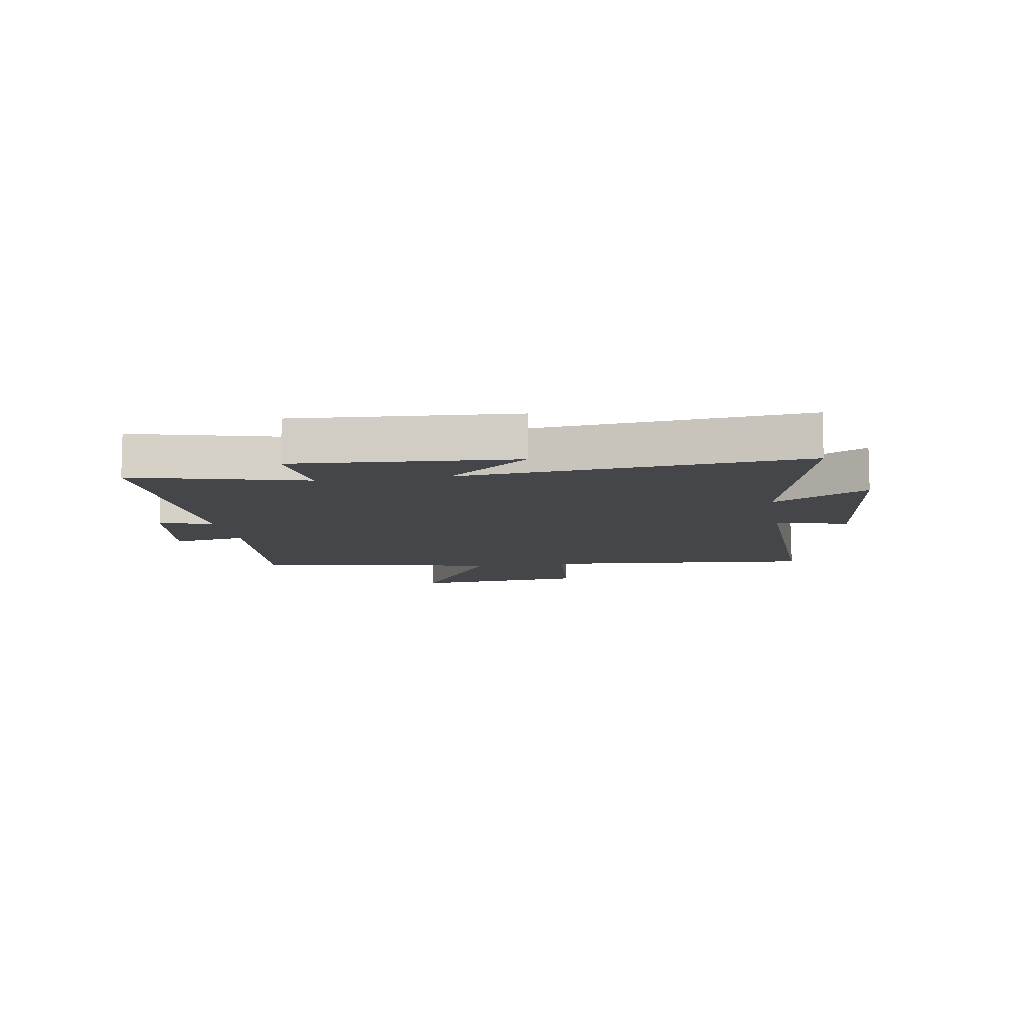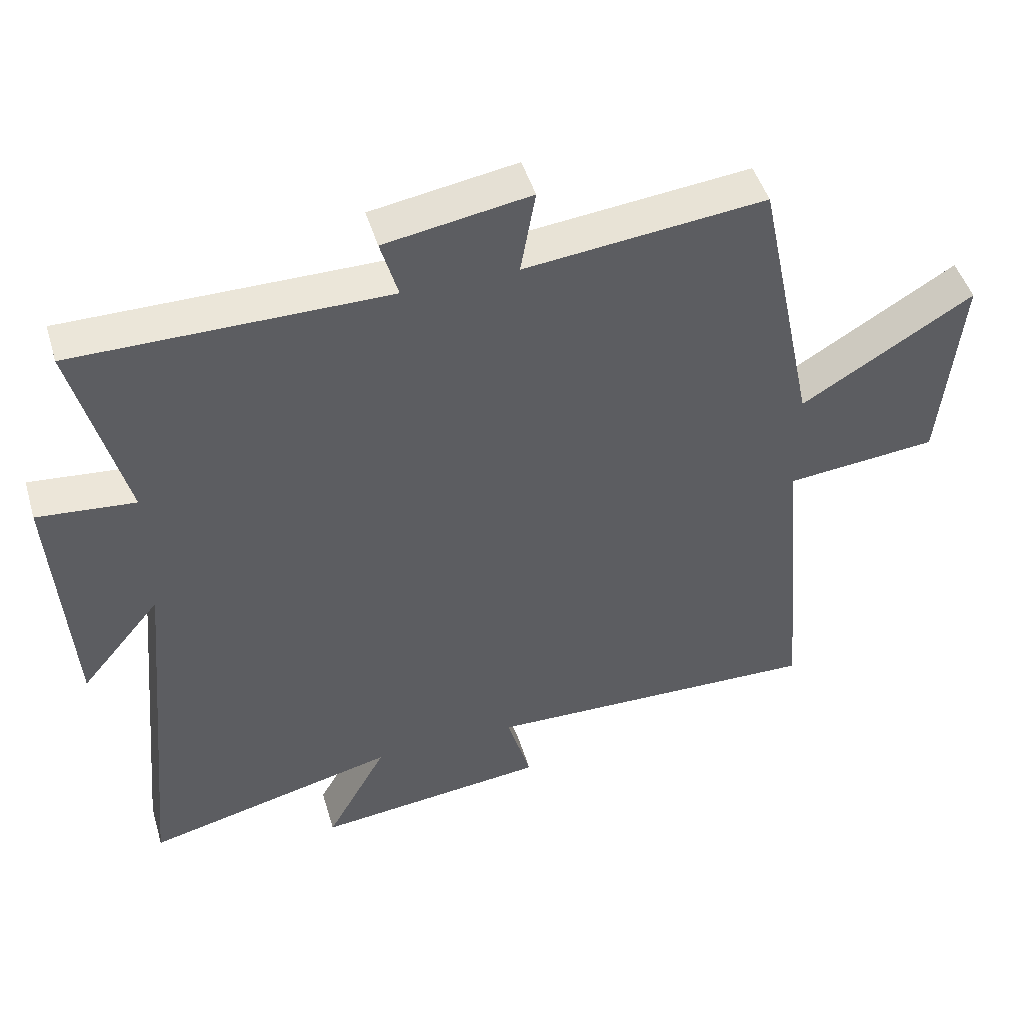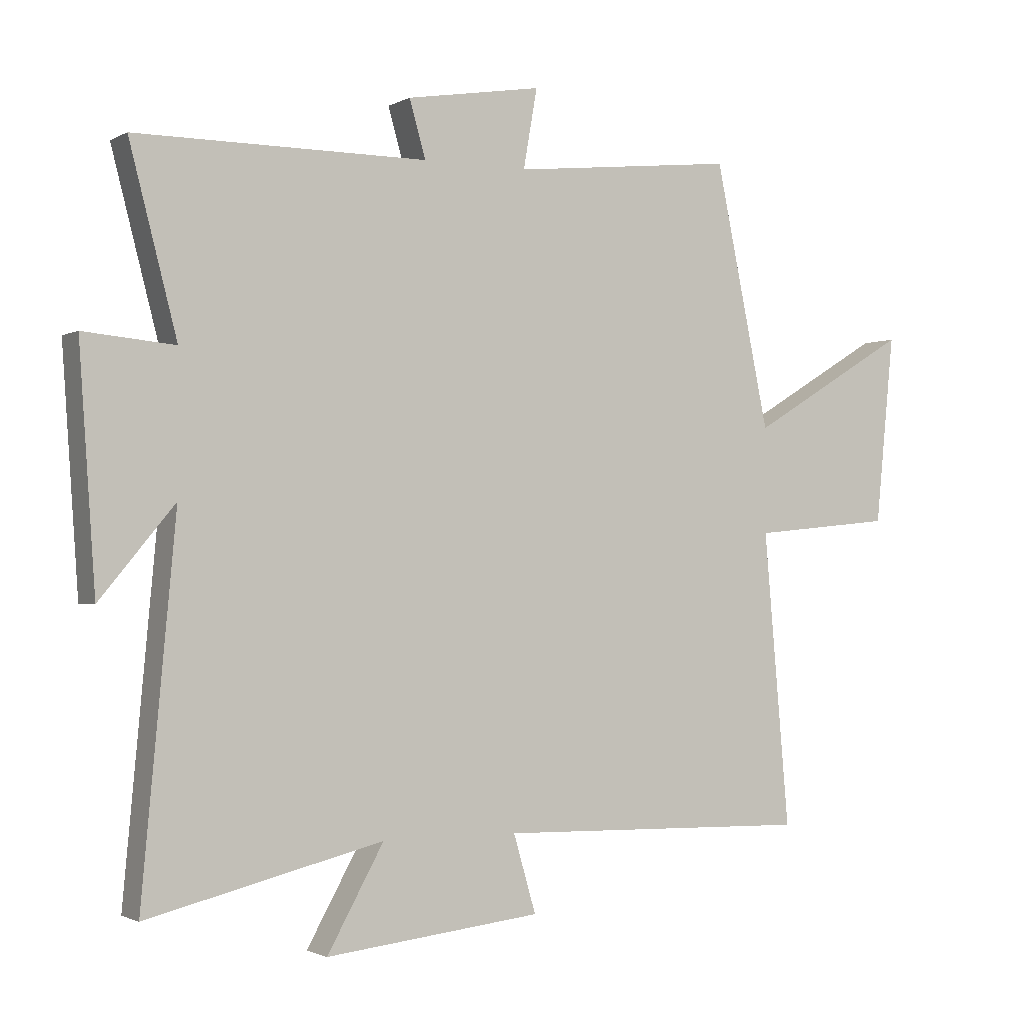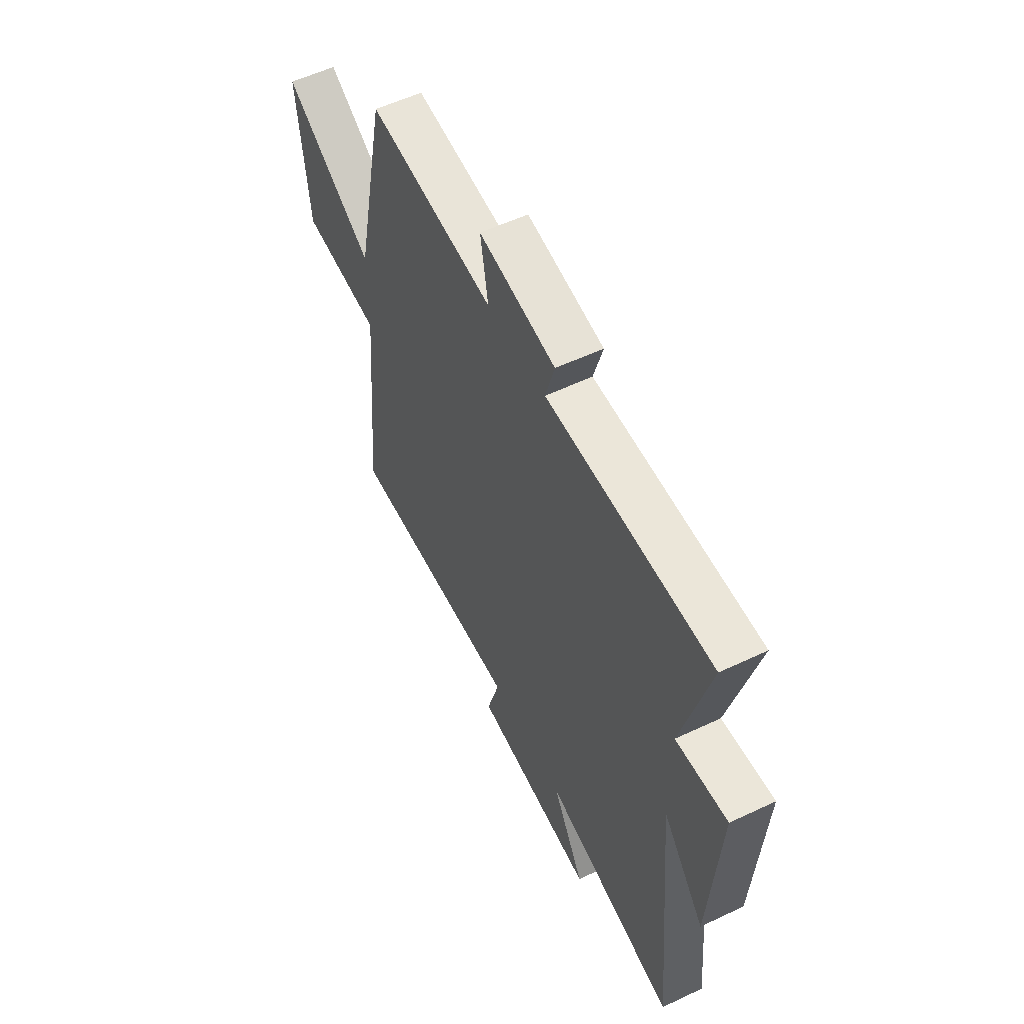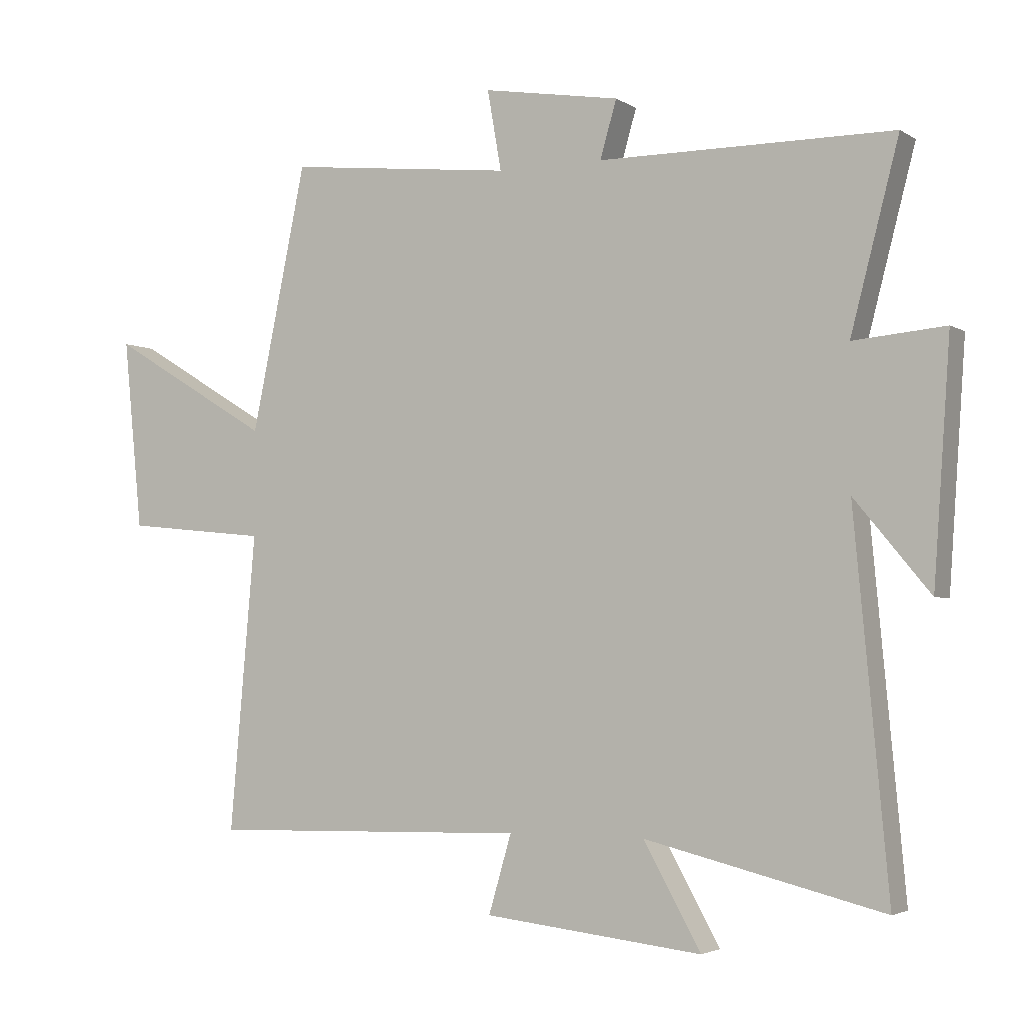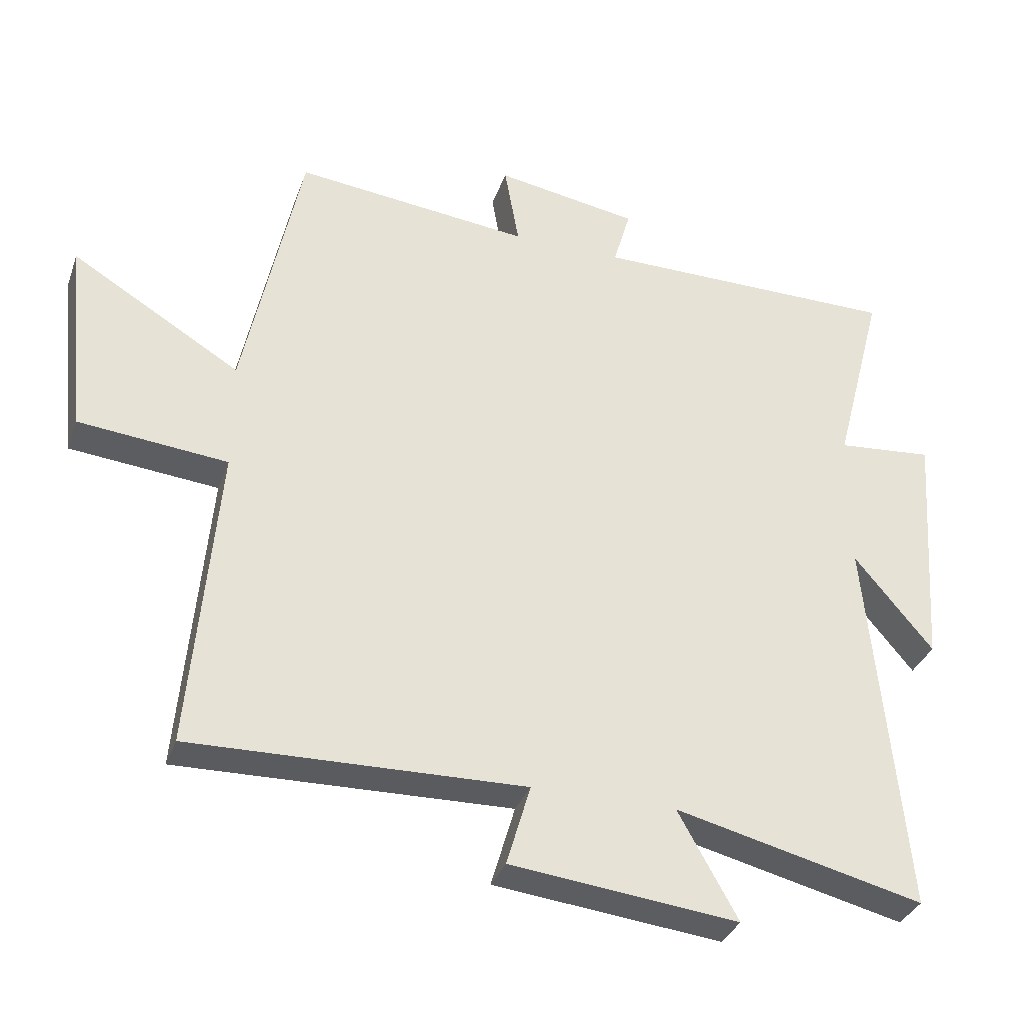
<metadata>
{"format":"obj","ext":"obj","renderer":"f3d","projection":"perspective","resolution":1024,"background":"white","views":[{"elev":-9.5,"azim":99.5,"up":"+Y"},{"elev":47.1,"azim":163.6,"up":"+Z"},{"elev":-1.6,"azim":150.6,"up":"+Z"},{"elev":56.1,"azim":63.6,"up":"+Z"},{"elev":-3.2,"azim":27.8,"up":"+Z"},{"elev":-33.9,"azim":-18.2,"up":"+Z"}]}
</metadata>
<code>
v 0.576 0.07 0.499
v 0.5 0.07 0.207
v 0.645 0.07 0.22
v 0.619 0.07 -0.154
v 0.5 0.07 -0.011
v 0.554 0.07 -0.591
v 0.179 0.07 -0.5
v 0.269 0.07 -0.661
v -0.075 0.07 -0.623
v -0.039 0.07 -0.5
v -0.541 0.07 -0.512
v -0.5 0.07 -0.046
v -0.725 0.07 -0.024
v -0.755 0.07 0.276
v -0.5 0.07 0.122
v -0.413 0.07 0.539
v -0.056 0.07 0.5
v -0.078 0.07 0.626
v 0.138 0.07 0.59
v 0.112 0.07 0.5
v 0.576 0 0.499
v 0.5 0 0.207
v 0.645 0 0.22
v 0.619 0 -0.154
v 0.5 0 -0.011
v 0.554 0 -0.591
v 0.179 0 -0.5
v 0.269 0 -0.661
v -0.075 0 -0.623
v -0.039 0 -0.5
v -0.541 0 -0.512
v -0.5 0 -0.046
v -0.725 0 -0.024
v -0.755 0 0.276
v -0.5 0 0.122
v -0.413 0 0.539
v -0.056 0 0.5
v -0.078 0 0.626
v 0.138 0 0.59
v 0.112 0 0.5
f 17 18 19 20
f 17 20 1 2
f 15 16 17 2
f 12 13 14 15
f 12 15 2
f 10 11 12 2
f 7 8 9 10
f 7 10 2 3
f 5 6 7
f 5 7 3
f 3 4 5
f 40 39 38 37
f 22 21 40 37
f 22 37 36 35
f 35 34 33 32
f 22 35 32
f 22 32 31 30
f 30 29 28 27
f 23 22 30 27
f 27 26 25
f 23 27 25
f 25 24 23
f 1 21 22 2
f 2 22 23 3
f 3 23 24 4
f 4 24 25 5
f 5 25 26 6
f 6 26 27 7
f 7 27 28 8
f 8 28 29 9
f 9 29 30 10
f 10 30 31 11
f 11 31 32 12
f 12 32 33 13
f 13 33 34 14
f 14 34 35 15
f 15 35 36 16
f 16 36 37 17
f 17 37 38 18
f 18 38 39 19
f 19 39 40 20
f 20 40 21 1

</code>
